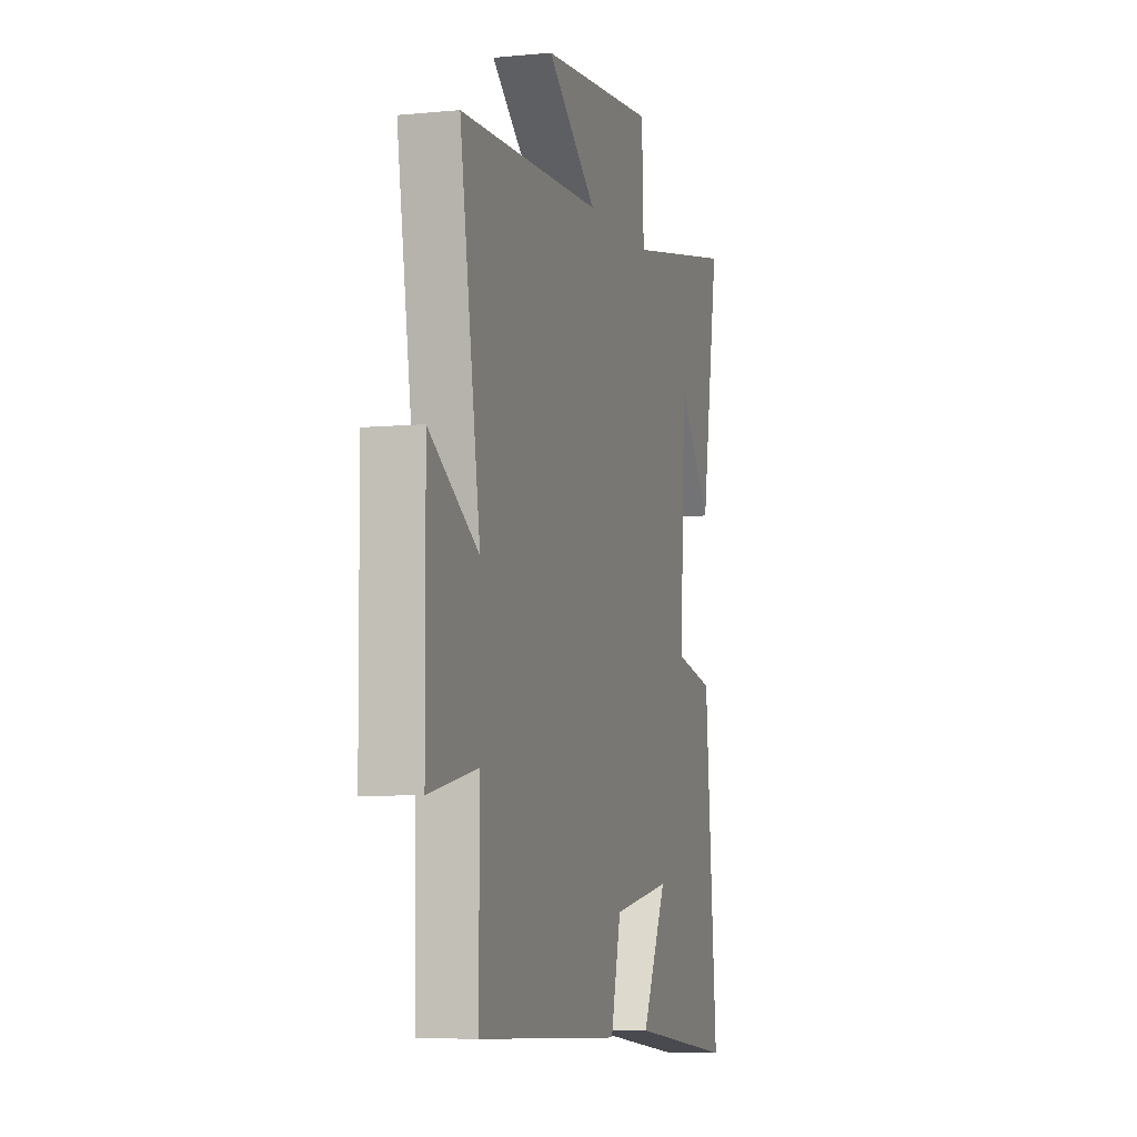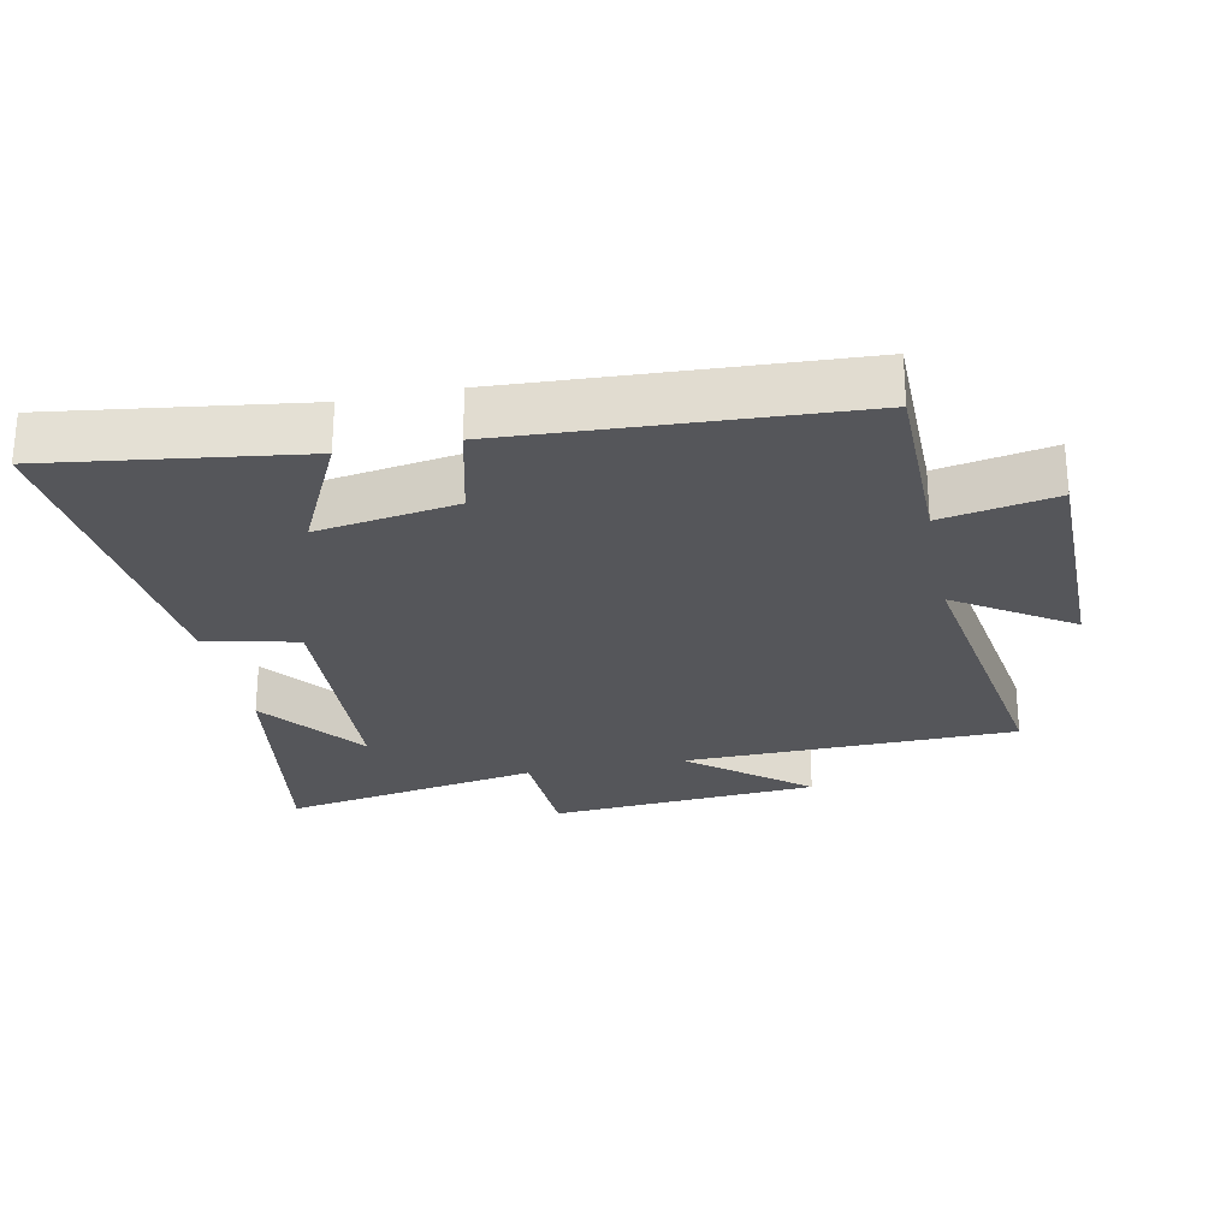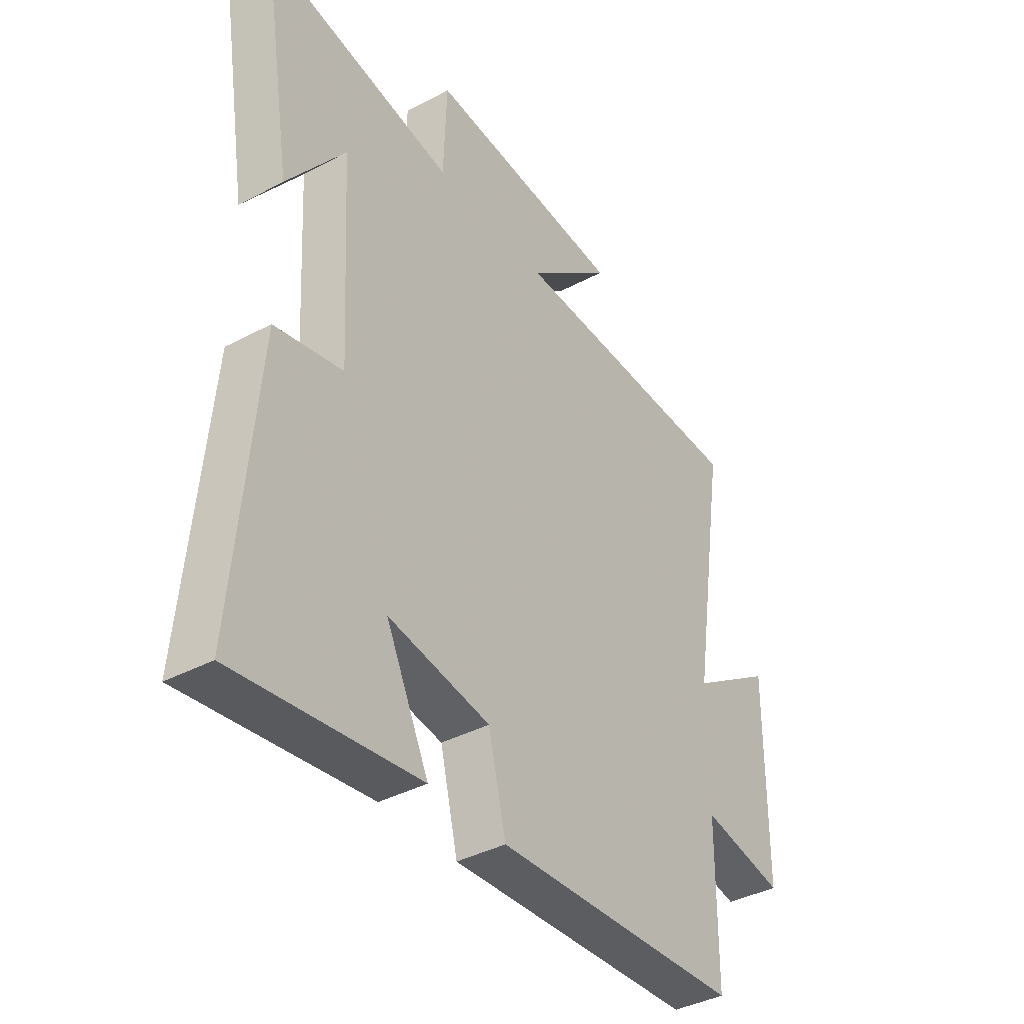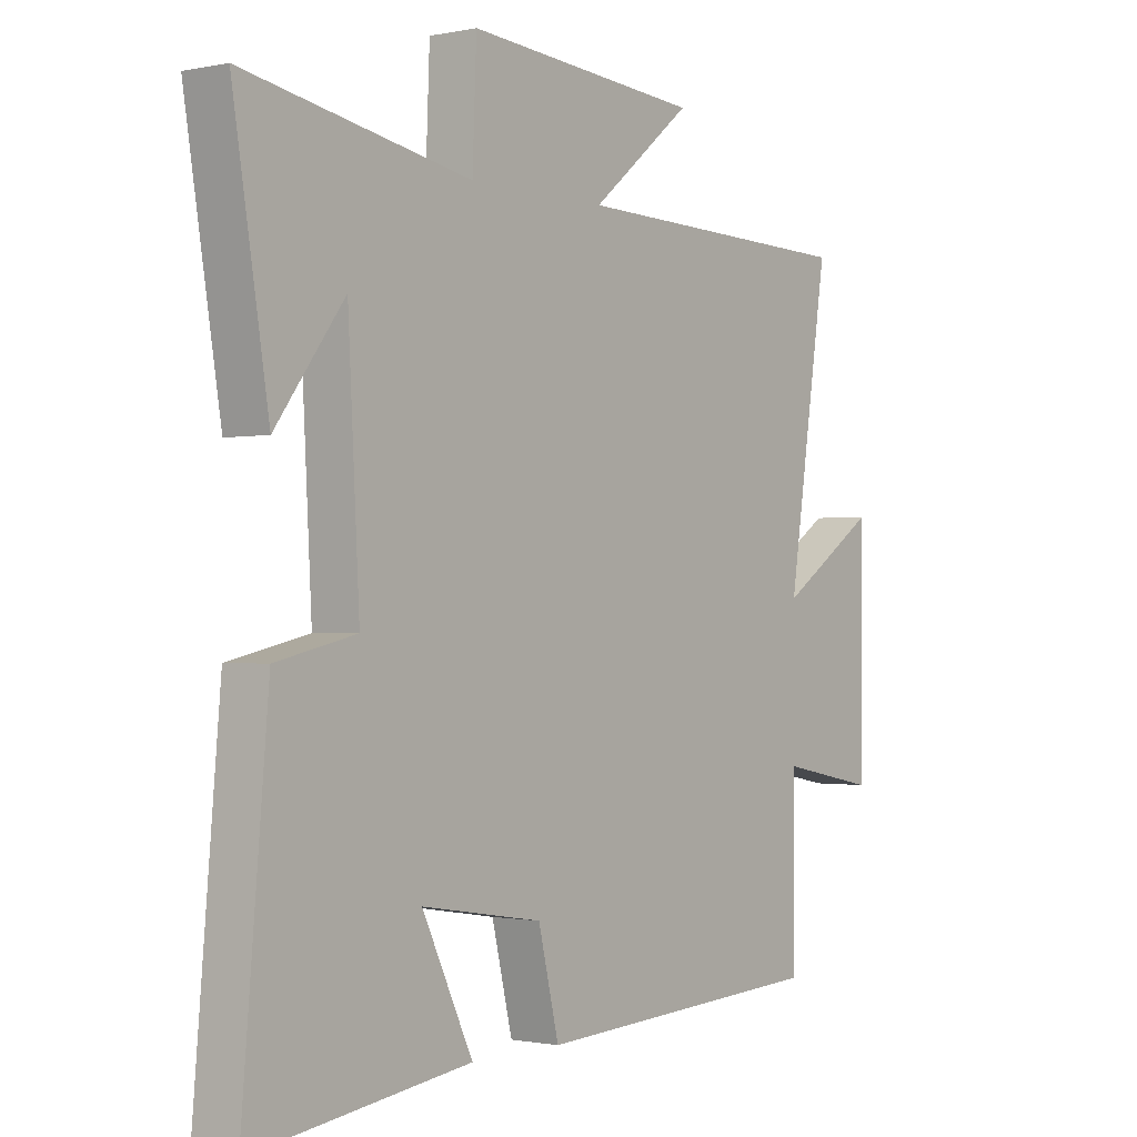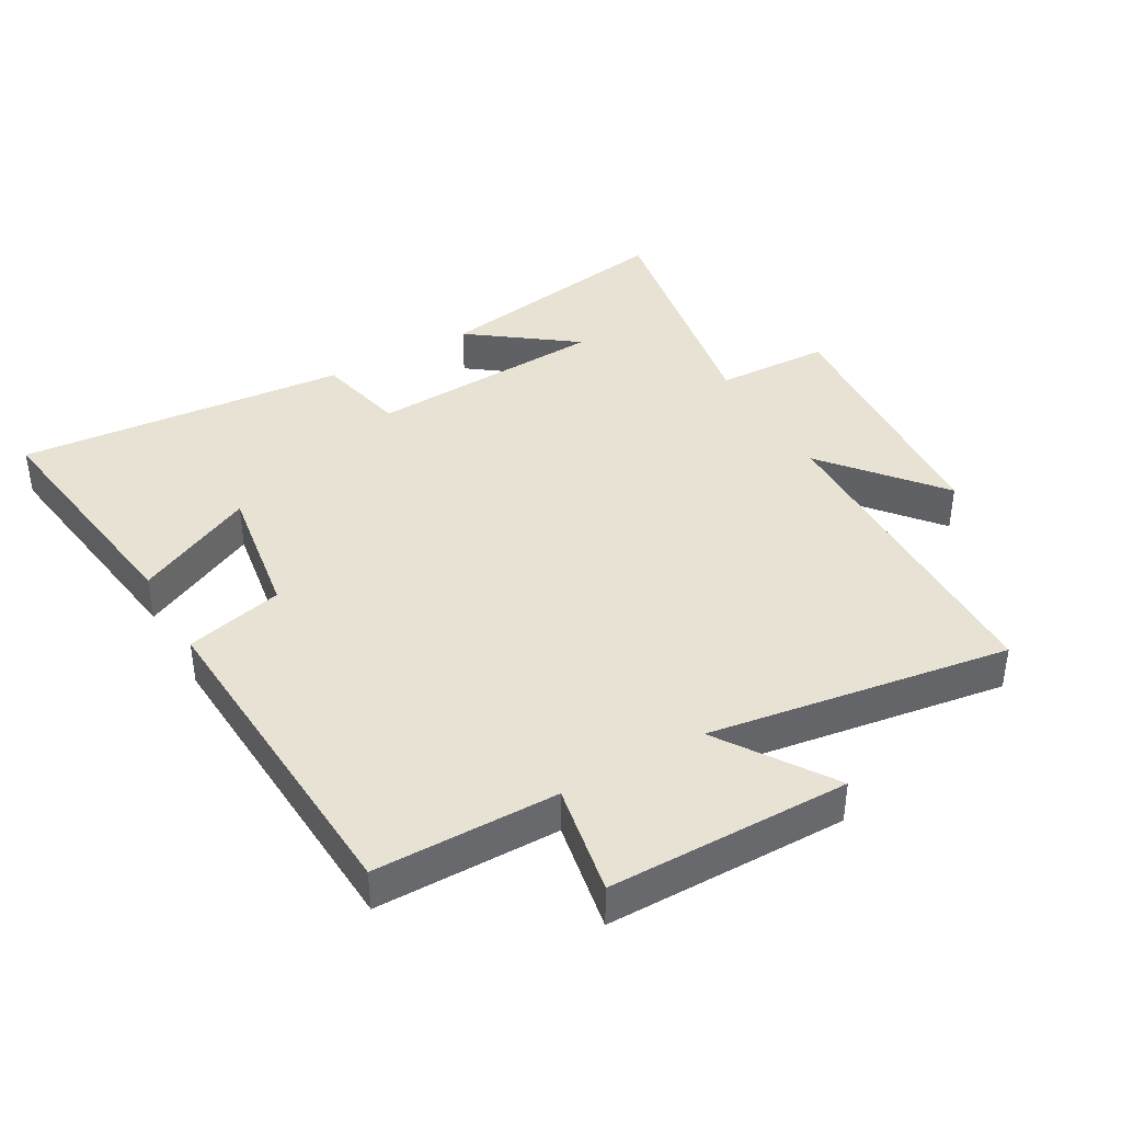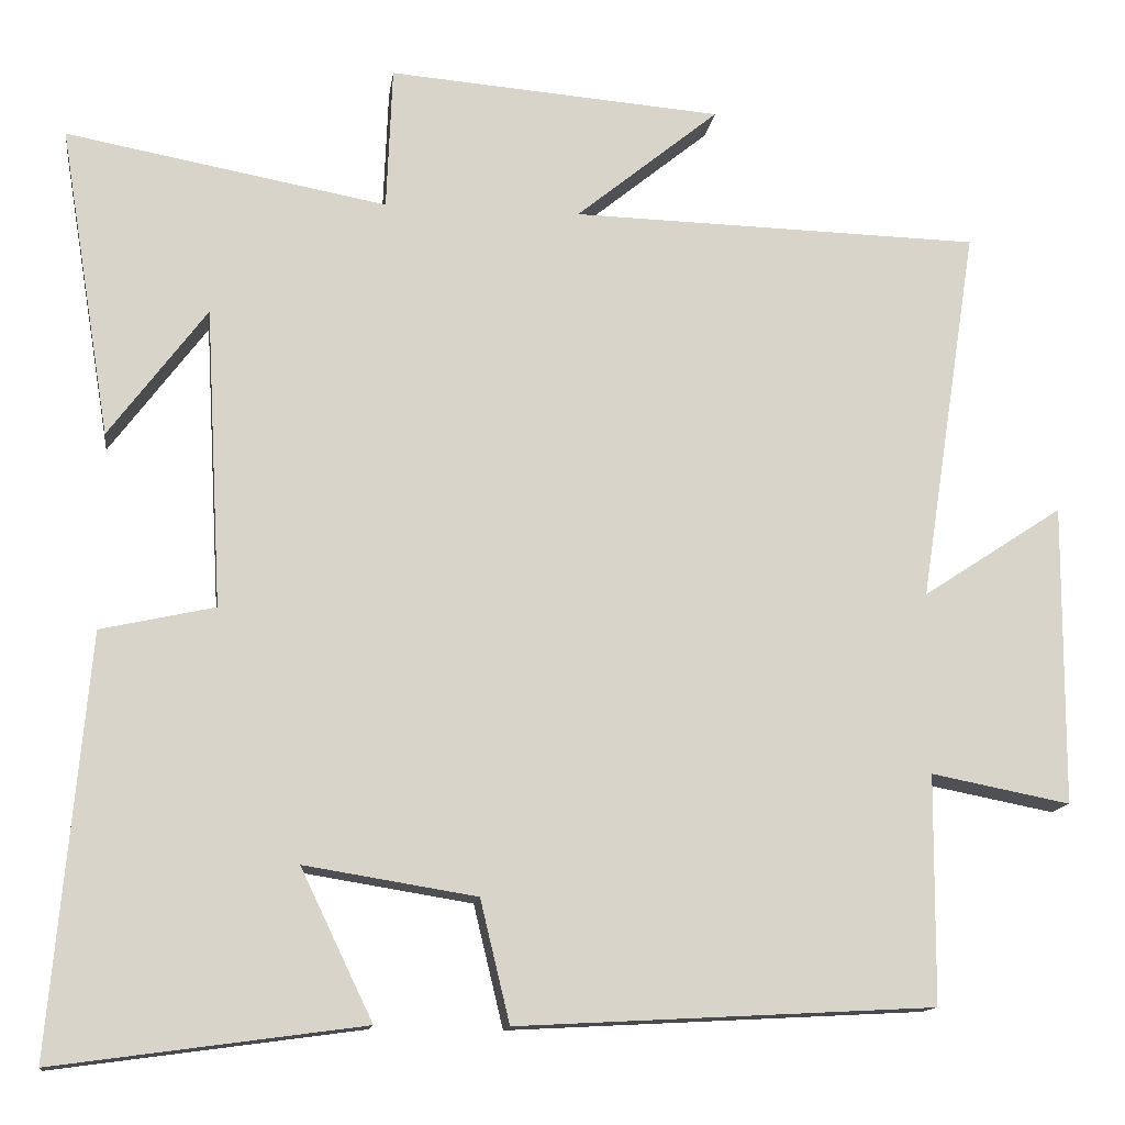
<metadata>
{"format":"obj","ext":"obj","renderer":"f3d","projection":"perspective","resolution":1024,"background":"white","views":[{"elev":-6.2,"azim":-73.5,"up":"+Z"},{"elev":-25.9,"azim":-168.5,"up":"+Y"},{"elev":-38.9,"azim":123.8,"up":"+Z"},{"elev":-1.0,"azim":127.5,"up":"+Z"},{"elev":40.0,"azim":-119.9,"up":"+Y"},{"elev":-13.5,"azim":172.2,"up":"+Z"}]}
</metadata>
<code>
v -0.571 0.07 0.488
v -0.07 0.07 0.5
v -0.245 0.07 0.643
v 0.163 0.07 0.675
v 0.17 0.07 0.5
v 0.562 0.07 0.572
v 0.5 0.07 0.193
v 0.381 0.07 0.352
v 0.361 0.07 -0.014
v 0.5 0.07 -0.045
v 0.545 0.07 -0.551
v 0.169 0.07 -0.5
v 0.257 0.07 -0.317
v 0.047 0.07 -0.351
v 0.011 0.07 -0.5
v -0.498 0.07 -0.473
v -0.5 0.07 -0.194
v -0.67 0.07 -0.227
v -0.672 0.07 0.141
v -0.5 0.07 0.028
v -0.571 0 0.488
v -0.07 0 0.5
v -0.245 0 0.643
v 0.163 0 0.675
v 0.17 0 0.5
v 0.562 0 0.572
v 0.5 0 0.193
v 0.381 0 0.352
v 0.361 0 -0.014
v 0.5 0 -0.045
v 0.545 0 -0.551
v 0.169 0 -0.5
v 0.257 0 -0.317
v 0.047 0 -0.351
v 0.011 0 -0.5
v -0.498 0 -0.473
v -0.5 0 -0.194
v -0.67 0 -0.227
v -0.672 0 0.141
v -0.5 0 0.028
f 17 18 19 20
f 16 17 20
f 15 16 20
f 14 15 20
f 20 1 2
f 14 20 2
f 13 14 2
f 10 11 12 13
f 9 10 13
f 8 9 13 2
f 6 7 8
f 5 6 8
f 5 8 2 3
f 3 4 5
f 40 39 38 37
f 40 37 36
f 40 36 35
f 40 35 34
f 22 21 40
f 22 40 34
f 22 34 33
f 33 32 31 30
f 33 30 29
f 22 33 29 28
f 28 27 26
f 28 26 25
f 23 22 28 25
f 25 24 23
f 1 21 22 2
f 2 22 23 3
f 3 23 24 4
f 4 24 25 5
f 5 25 26 6
f 6 26 27 7
f 7 27 28 8
f 8 28 29 9
f 9 29 30 10
f 10 30 31 11
f 11 31 32 12
f 12 32 33 13
f 13 33 34 14
f 14 34 35 15
f 15 35 36 16
f 16 36 37 17
f 17 37 38 18
f 18 38 39 19
f 19 39 40 20
f 20 40 21 1

</code>
